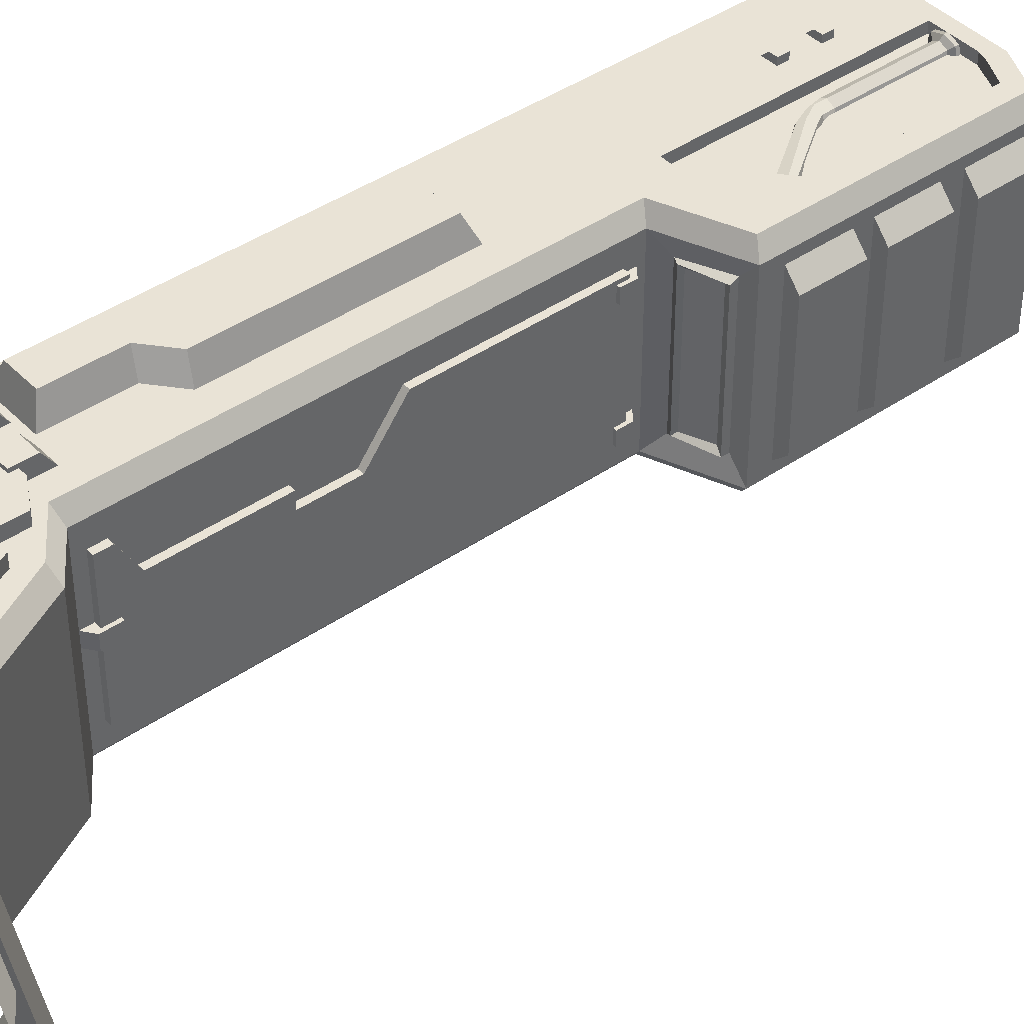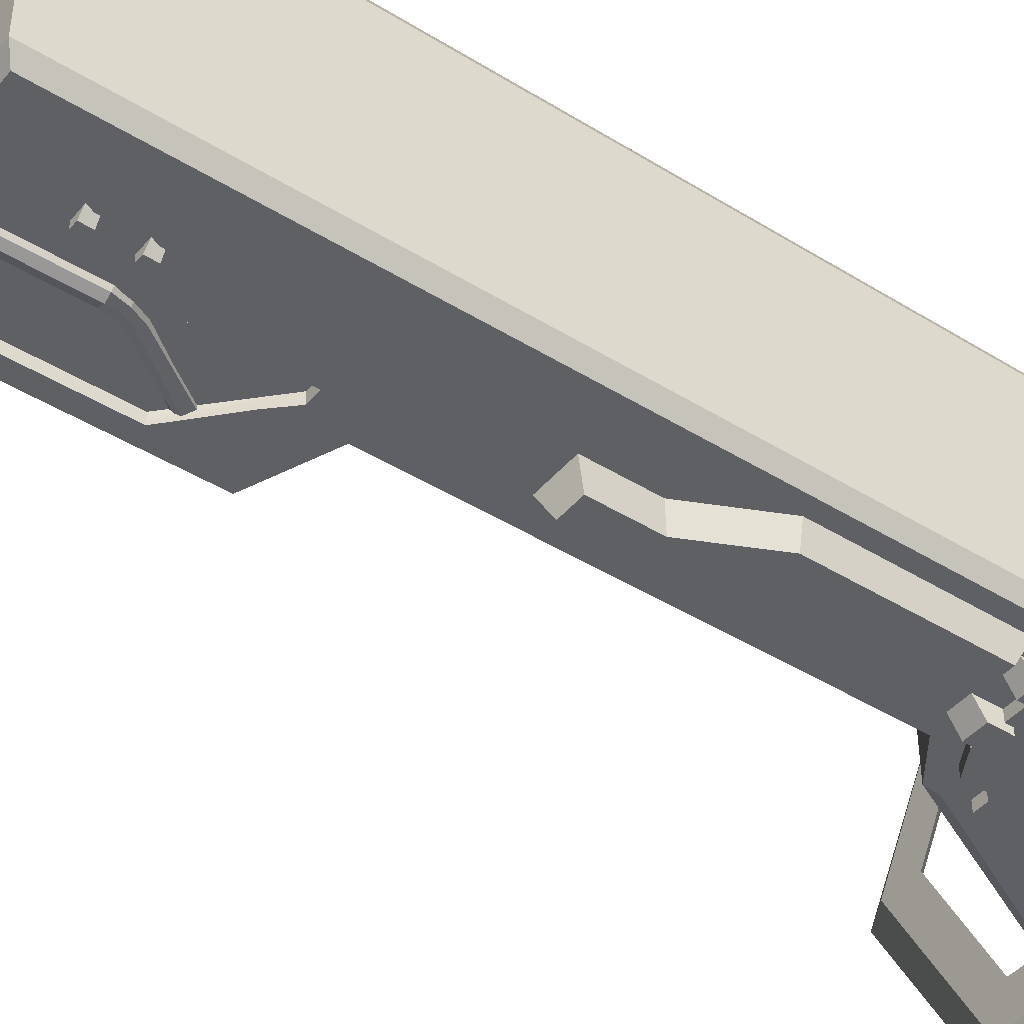
<metadata>
{"format":"obj","ext":"obj","renderer":"f3d","projection":"perspective","resolution":1024,"background":"white","views":[{"elev":42.1,"azim":50.4,"up":"+Z"},{"elev":-42.9,"azim":-126.5,"up":"+Z"}]}
</metadata>
<code>
v -14.45 74.46 -44.91
v -13.53 75.06 -45.2
v -14.45 75.06 -44.91
v -17.36 4.34 -46.07
v -17.36 2.542 -45.2
v -17.36 2.542 -46.07
v -21.32 7.636 -45.2
v -17.36 4.34 -45.2
v -21.32 7.636 -46.07
v -21.32 15.43 -45.2
v -21.32 15.43 -46.07
v -14.05 15.43 -45.2
v -14.05 15.43 -46.07
v -11.94 14.23 -45.2
v -11.94 14.23 -46.07
v -11.94 12.43 -45.2
v -11.94 12.43 -46.07
v -11.41 11.83 -45.2
v -11.41 11.83 -46.07
v -10.22 11.83 -45.2
v -10.22 11.83 -46.07
v -6.259 2.542 -45.2
v -6.259 2.542 -46.07
v -14.72 16.63 -46.64
v -14.72 17.52 -45.2
v -16.56 16.63 -46.64
v -16.56 17.52 -45.2
v -14.72 14.83 -46.64
v -16.56 14.83 -46.64
v -14.72 14.83 -45.2
v -16.56 14.83 -45.2
v -18.68 16.63 -46.64
v -18.68 17.52 -45.2
v -20.13 16.63 -46.64
v -20.13 17.52 -45.2
v -18.68 14.83 -46.64
v -20.13 14.83 -46.64
v -18.68 14.83 -45.2
v -20.13 14.83 -45.2
v -19.87 4.64 -46.35
v -18.28 4.04 -45.2
v -18.28 4.64 -46.35
v -19.87 4.04 -45.2
v -19.87 6.438 -46.35
v -18.28 6.438 -46.35
v -19.87 6.438 -45.2
v -18.28 6.438 -45.2
v -15.9 25.91 -25.92
v -18.02 42.7 -25.92
v -15.9 42.7 -25.92
v -20.79 18.72 -25.92
v -18.02 24.12 -25.92
v -18.02 18.72 -25.92
v -20.79 32.21 -25.92
v -18.02 37.9 -25.92
v -14.98 43.59 -28.07
v -14.98 25.62 -28.07
v -17.09 23.82 -28.07
v -17.09 17.82 -28.07
v -21.59 17.82 -28.07
v -21.59 32.51 -28.07
v -18.68 38.5 -28.07
v -18.68 43.59 -28.07
v -9.958 76.56 -44.05
v -23.44 76.56 -44.05
v -10.22 75.96 -45.2
v -22.77 75.96 -45.2
v -5.995 74.76 -44.05
v -6.919 74.46 -45.2
v -5.995 54.08 -44.05
v -6.919 54.68 -45.2
v -11.94 51.68 -44.05
v -12.87 52.28 -45.2
v -11.94 16.03 -44.05
v -12.87 15.73 -45.2
v -8.637 13.63 -44.05
v -9.562 13.33 -45.2
v -2.031 0.1449 -44.05
v -3.22 0.7442 -45.2
v -23.44 0.1449 -44.05
v -22.77 0.7442 -45.2
v -10.22 74.46 -45.2
v -11.15 74.76 -45.2
v -14.98 74.76 -45.2
v -14.98 55.28 -45.2
v -13.79 55.28 -45.2
v -12.34 56.78 -45.2
v -8.373 73.56 -45.2
v -8.373 60.37 -45.2
v -14.98 55.28 -44.34
v -14.98 74.76 -44.34
v -13.79 55.28 -44.34
v -11.15 74.76 -44.34
v -8.373 73.56 -44.34
v -8.373 60.37 -44.34
v -9.958 76.56 -28.94
v -23.44 76.56 -28.94
v -5.995 74.76 -28.94
v -5.995 54.08 -28.94
v -8.109 53.78 -42.18
v -10.22 52.88 -31.1
v -8.109 53.78 -31.1
v -10.22 52.88 -42.18
v -11.94 16.03 -28.94
v -11.94 51.68 -28.94
v -8.637 13.63 -28.94
v -2.031 0.1449 -28.94
v -23.44 0.1449 -28.94
v -10.22 75.96 -27.79
v -22.77 75.96 -27.79
v -6.919 74.46 -27.79
v -6.919 54.68 -27.79
v -12.87 52.28 -27.79
v -12.87 15.73 -27.79
v -9.562 13.33 -27.79
v -3.22 0.7442 -27.79
v -22.77 0.7442 -27.79
v -7.448 54.08 -42.47
v -7.448 54.08 -30.52
v -10.75 52.58 -42.47
v -10.75 52.58 -30.52
v -7.448 53.48 -42.47
v -7.448 53.48 -30.81
v -10.49 52.58 -42.47
v -10.49 52.58 -30.81
v -11.15 74.76 -27.79
v -10.22 74.46 -27.79
v -14.98 74.76 -27.79
v -14.98 55.28 -27.79
v -13.79 55.28 -27.79
v -12.34 56.78 -27.79
v -8.373 73.56 -27.79
v -8.373 60.37 -27.79
v -14.98 55.28 -28.65
v -14.98 74.76 -28.65
v -13.79 55.28 -28.65
v -8.373 73.56 -28.65
v -11.15 74.76 -28.65
v -8.373 60.37 -28.65
v -12.87 74.16 -28.36
v -12.87 74.16 -28.94
v -12.87 65.77 -28.36
v -12.87 65.77 -28.94
v -13.53 74.16 -28.07
v -13.53 65.77 -28.07
v -14.05 74.16 -28.36
v -14.05 65.77 -28.36
v -14.45 74.16 -28.94
v -14.45 65.77 -28.94
v -12.87 64.87 -28.36
v -12.6 64.87 -28.94
v -13.53 64.87 -28.07
v -13.79 64.57 -28.36
v -14.05 64.57 -28.94
v -12.34 63.97 -28.36
v -12.34 63.97 -28.94
v -12.87 63.67 -28.07
v -13.26 63.37 -28.36
v -13.53 63.37 -28.94
v -9.033 59.18 -28.36
v -8.637 59.48 -28.94
v -9.298 58.88 -28.07
v -9.958 58.58 -28.36
v -9.958 58.58 -28.94
v -14.45 75.06 -28.07
v -12.6 75.06 -28.07
v -13.53 75.06 -27.79
v -12.34 75.06 -28.94
v -12.34 74.46 -28.94
v -12.6 74.46 -28.07
v -13.53 74.46 -27.79
v -14.45 74.46 -28.07
v -14.72 74.46 -28.94
v -14.72 75.06 -28.94
v -12.87 65.77 -44.63
v -12.87 74.16 -44.05
v -12.87 74.16 -44.63
v -12.87 65.77 -44.05
v -13.53 65.77 -44.91
v -13.53 74.16 -44.91
v -14.05 65.77 -44.63
v -14.05 74.16 -44.63
v -14.45 65.77 -44.05
v -14.45 74.16 -44.05
v -12.87 64.87 -44.63
v -12.6 64.87 -44.05
v -13.53 64.87 -44.91
v -13.79 64.57 -44.63
v -14.05 64.57 -44.05
v -12.34 63.97 -44.63
v -12.34 63.97 -44.05
v -12.87 63.67 -44.91
v -13.26 63.37 -44.63
v -13.53 63.37 -44.05
v -9.033 59.18 -44.63
v -8.637 59.48 -44.05
v -9.298 58.88 -44.91
v -9.958 58.58 -44.63
v -9.958 58.58 -44.05
v -12.6 75.06 -44.91
v -12.34 75.06 -44.05
v -12.34 74.46 -44.05
v -12.6 74.46 -44.91
v -13.53 74.46 -45.2
v -14.72 74.46 -44.05
v -14.72 75.06 -44.05
v -11.15 50.49 -31.1
v -11.94 51.09 -32.25
v -11.15 50.49 -32.25
v -11.94 51.09 -31.1
v -11.15 49.29 -31.1
v -11.15 49.29 -32.25
v -11.94 49.29 -31.1
v -11.94 49.29 -32.25
v -11.15 50.49 -40.74
v -11.94 51.09 -41.89
v -11.15 50.49 -41.89
v -11.94 51.09 -40.74
v -11.15 49.29 -40.74
v -11.15 49.29 -41.89
v -11.94 49.29 -40.74
v -11.94 49.29 -41.89
v -11.41 18.12 -30.81
v -11.94 16.93 -30.81
v -11.94 18.12 -30.81
v -11.41 16.93 -30.81
v -11.41 19.62 -33.4
v -11.94 19.62 -33.4
v -11.41 28.61 -33.4
v -11.94 28.61 -33.4
v -11.41 28.61 -34.7
v -11.94 28.61 -34.7
v -11.41 32.81 -34.7
v -11.94 32.81 -34.7
v -11.41 35.8 -30.81
v -11.94 35.8 -30.81
v -11.41 50.19 -30.81
v -11.94 50.19 -30.81
v -11.41 50.19 -37.43
v -11.94 50.19 -37.43
v -11.41 50.19 -42.18
v -11.94 50.19 -42.18
v -11.41 35.8 -42.18
v -11.94 35.8 -42.18
v -11.41 32.81 -38.01
v -11.94 32.81 -38.01
v -11.41 28.61 -38.01
v -11.94 28.61 -38.01
v -11.41 28.61 -39.44
v -11.94 28.61 -39.44
v -11.41 19.62 -39.44
v -11.94 19.62 -39.44
v -11.41 18.12 -42.18
v -11.94 18.12 -42.18
v -11.41 16.93 -42.18
v -11.94 16.93 -42.18
v -11.41 16.93 -37.43
v -11.94 16.93 -37.43
v -17.36 4.34 -26.78
v -17.36 2.542 -28.07
v -17.36 4.34 -28.07
v -17.36 2.542 -26.78
v -21.32 7.636 -26.78
v -21.32 7.636 -28.07
v -21.32 15.43 -26.78
v -21.32 15.43 -28.07
v -14.05 15.43 -26.78
v -14.05 15.43 -28.07
v -11.94 14.23 -26.78
v -11.94 14.23 -28.07
v -11.94 12.43 -26.78
v -11.94 12.43 -28.07
v -11.41 11.83 -26.78
v -11.41 11.83 -28.07
v -10.22 11.83 -26.78
v -10.22 11.83 -28.07
v -6.259 2.542 -26.78
v -6.259 2.542 -28.07
v -0.8415 0.1449 -24.19
v 6.293 0.1449 -36.42
v -1.502 1.643 -26.49
v 4.179 1.643 -36.42
v -23.44 0.1449 -24.19
v -23.44 1.643 -26.49
v 0.8762 0.1449 -20.59
v -23.44 0.1449 -20.59
v 0.08338 1.643 -23.47
v -23.44 1.643 -23.47
v 10.26 0.1449 -36.42
v 7.615 1.643 -36.42
v 0.8762 0.1449 -52.97
v 0.08338 1.643 -49.95
v -23.44 0.1449 -52.97
v -23.44 1.643 -49.95
v -0.8415 0.1449 -49.38
v -23.44 0.1449 -49.38
v -1.502 1.643 -46.93
v -23.44 1.643 -46.93
v -4.805 73.26 -41.89
v -5.995 68.76 -43.04
v -4.805 68.76 -41.89
v -5.995 73.26 -43.04
v -4.805 73.26 -31.1
v -4.805 68.76 -31.1
v -5.995 73.26 -29.8
v -5.995 68.76 -29.8
v -4.805 66.97 -41.89
v -5.995 62.17 -43.04
v -4.805 62.17 -41.89
v -5.995 66.97 -43.04
v -4.805 66.97 -31.1
v -4.805 62.17 -31.1
v -5.995 66.97 -29.8
v -5.995 62.17 -29.8
v -4.805 60.67 -41.89
v -5.995 55.88 -43.04
v -4.805 55.88 -41.89
v -5.995 60.67 -43.04
v -4.805 60.67 -31.1
v -4.805 55.88 -31.1
v -5.995 60.67 -29.8
v -5.995 55.88 -29.8
v -22.25 1.943 -25.34
v -22.25 0.1449 -18.72
v -22.25 0.1449 -25.34
v -22.25 1.943 -20.59
v -22.25 0.7442 -18.72
v -16.56 1.943 -25.34
v -16.56 0.1449 -25.34
v -16.56 0.7442 -18.72
v -16.56 0.1449 -18.72
v -16.56 1.943 -20.59
v -15.9 42.7 -46.93
v -18.02 42.7 -46.93
v -15.9 25.91 -46.93
v -18.02 18.72 -46.93
v -18.02 24.12 -46.93
v -20.79 18.72 -46.93
v -20.79 32.21 -46.93
v -18.02 37.9 -46.93
v -14.98 25.62 -44.91
v -14.98 43.59 -44.91
v -17.09 23.82 -44.91
v -17.09 17.82 -44.91
v -21.59 17.82 -44.91
v -21.59 32.51 -44.91
v -18.68 38.5 -44.91
v -18.68 43.59 -44.91
v -16.56 16.63 -26.49
v -14.72 17.52 -27.79
v -14.72 16.63 -26.49
v -16.56 17.52 -27.79
v -16.56 14.83 -26.49
v -14.72 14.83 -26.49
v -16.56 14.83 -27.79
v -14.72 14.83 -27.79
v -20.13 16.63 -26.49
v -18.68 17.52 -27.79
v -18.68 16.63 -26.49
v -20.13 17.52 -27.79
v -20.13 14.83 -26.49
v -18.68 14.83 -26.49
v -20.13 14.83 -27.79
v -18.68 14.83 -27.79
v -18.28 4.64 -26.49
v -18.28 4.04 -28.07
v -19.87 4.64 -26.49
v -19.87 4.04 -28.07
v -18.28 6.438 -26.49
v -19.87 6.438 -26.49
v -18.28 6.438 -28.07
v -19.87 6.438 -28.07
v -11.15 16.63 -36.71
v -11.94 16.03 -36.71
v -11.15 16.63 -35.56
v -11.94 16.03 -35.56
v -11.15 18.12 -36.71
v -11.15 18.12 -35.56
v -11.94 18.12 -36.71
v -11.94 18.12 -35.56
v -17.75 68.76 -27.21
v -18.28 69.66 -28.07
v -17.75 69.66 -27.21
v -18.68 68.76 -28.07
v -17.09 68.76 -27.21
v -17.09 69.66 -27.21
v -17.09 68.76 -28.07
v -17.09 69.66 -28.07
v -17.75 65.47 -27.21
v -18.28 66.37 -28.07
v -17.75 66.37 -27.21
v -18.68 65.47 -28.07
v -17.09 65.47 -27.21
v -17.09 66.37 -27.21
v -17.09 65.47 -28.07
v -17.09 66.37 -28.07
v -17.75 66.37 -45.78
v -18.28 65.47 -44.91
v -17.75 65.47 -45.78
v -18.68 66.37 -44.91
v -17.09 66.37 -45.78
v -17.09 65.47 -45.78
v -17.09 66.37 -44.91
v -17.09 65.47 -44.91
v -17.75 69.66 -45.78
v -18.28 68.76 -44.91
v -17.75 68.76 -45.78
v -18.68 69.66 -44.91
v -17.09 69.66 -45.78
v -17.09 68.76 -45.78
v -17.09 69.66 -44.91
v -17.09 68.76 -44.91
v -11.15 1.943 -25.34
v -11.15 0.1449 -18.72
v -11.15 0.1449 -25.34
v -11.15 1.943 -20.59
v -11.15 0.7442 -18.72
v -5.07 1.943 -25.34
v -5.07 0.1449 -25.34
v -5.07 0.7442 -18.72
v -5.07 0.1449 -18.72
v -5.07 1.943 -20.59
v -11.15 0.1449 -48.51
v -11.15 0.1449 -55.42
v -11.15 1.943 -48.51
v -11.15 1.943 -53.26
v -11.15 0.7442 -55.42
v -5.07 1.943 -48.51
v -5.07 0.1449 -48.51
v -5.07 0.1449 -55.42
v -5.07 0.7442 -55.42
v -5.07 1.943 -53.26
v -22.25 0.1449 -48.51
v -22.25 0.1449 -55.42
v -22.25 1.943 -48.51
v -22.25 1.943 -53.26
v -22.25 0.7442 -55.42
v -16.17 1.943 -48.51
v -16.17 0.1449 -48.51
v -16.17 0.1449 -55.42
v -16.17 0.7442 -55.42
v -16.17 1.943 -53.26
g C:\Risen3D\Md2\Strikeback\Zuil\
f 3 2 1
f 6 5 4
f 9 8 7
f 4 8 9
f 11 7 10
f 9 7 11
f 13 10 12
f 11 10 13
f 15 12 14
f 13 12 15
f 17 14 16
f 15 14 17
f 19 16 18
f 17 16 19
f 21 18 20
f 19 18 21
f 23 20 22
f 21 20 23
f 6 22 5
f 23 22 6
f 22 20 5
f 5 20 8
f 20 18 8
f 8 18 7
f 7 18 10
f 18 16 10
f 10 16 12
f 12 16 14
f 6 21 23
f 4 21 6
f 4 19 21
f 9 19 4
f 11 19 9
f 11 17 19
f 13 17 11
f 15 17 13
f 26 25 24
f 27 25 26
f 29 24 28
f 26 24 29
f 31 28 30
f 29 28 31
f 25 30 24
f 24 30 28
f 26 31 27
f 29 31 26
f 34 33 32
f 35 33 34
f 37 32 36
f 34 32 37
f 39 36 38
f 37 36 39
f 33 38 32
f 32 38 36
f 34 39 35
f 37 39 34
f 42 41 40
f 40 41 43
f 45 42 44
f 44 42 40
f 47 45 46
f 46 45 44
f 42 47 41
f 45 47 42
f 43 46 40
f 40 46 44
f 50 49 48
f 53 52 51
f 51 52 54
f 52 48 54
f 54 48 55
f 48 49 55
f 57 56 48
f 50 48 56
f 58 57 52
f 48 52 57
f 59 58 53
f 52 53 58
f 60 59 51
f 53 51 59
f 61 60 54
f 51 54 60
f 62 61 55
f 54 55 61
f 63 62 49
f 55 49 62
f 56 63 50
f 49 50 63
f 66 65 64
f 65 66 67
f 69 64 68
f 64 69 66
f 71 68 70
f 68 71 69
f 73 70 72
f 70 73 71
f 75 72 74
f 72 75 73
f 77 74 76
f 74 77 75
f 79 76 78
f 76 79 77
f 81 78 80
f 78 81 79
f 67 80 65
f 80 67 81
f 81 73 75
f 81 77 79
f 77 81 75
f 83 66 82
f 83 67 66
f 84 67 83
f 84 81 67
f 85 81 84
f 86 81 85
f 86 73 81
f 86 87 73
f 66 88 82
f 69 88 66
f 71 88 69
f 71 89 88
f 73 89 71
f 87 89 73
f 84 90 85
f 90 84 91
f 91 92 90
f 94 91 93
f 95 91 94
f 95 92 91
f 94 82 88
f 93 82 94
f 83 82 93
f 88 95 94
f 95 88 89
f 92 87 86
f 92 89 87
f 95 89 92
f 83 91 84
f 91 83 93
f 85 92 86
f 92 85 90
f 97 96 65
f 64 65 96
f 96 98 64
f 68 64 98
f 98 99 68
f 70 68 99
f 102 101 100
f 103 100 101
f 105 104 72
f 74 72 104
f 104 106 74
f 76 74 106
f 106 107 76
f 78 76 107
f 108 97 80
f 65 80 97
f 96 97 109
f 110 109 97
f 98 96 111
f 109 111 96
f 99 98 112
f 111 112 98
f 105 99 113
f 112 113 99
f 104 105 114
f 113 114 105
f 106 104 115
f 114 115 104
f 107 106 116
f 115 116 106
f 116 117 107
f 97 108 110
f 117 110 108
f 70 99 118
f 119 118 99
f 72 70 120
f 118 120 70
f 105 72 121
f 120 121 72
f 99 105 119
f 121 119 105
f 118 119 122
f 123 122 119
f 120 118 124
f 122 124 118
f 121 120 125
f 124 125 120
f 119 121 123
f 125 123 121
f 122 123 100
f 102 100 123
f 124 122 103
f 100 103 122
f 125 124 101
f 103 101 124
f 123 125 102
f 101 102 125
f 114 113 117
f 116 115 117
f 114 117 115
f 127 109 126
f 109 110 126
f 126 110 128
f 110 117 128
f 128 117 129
f 129 117 130
f 117 113 130
f 113 131 130
f 127 132 109
f 109 132 111
f 111 132 112
f 132 133 112
f 112 133 113
f 113 133 131
f 129 134 128
f 135 128 134
f 134 136 135
f 138 135 137
f 137 135 139
f 135 136 139
f 132 127 137
f 137 127 138
f 138 127 126
f 137 139 132
f 133 132 139
f 130 131 136
f 131 133 136
f 136 133 139
f 128 135 126
f 138 126 135
f 130 136 129
f 134 129 136
f 142 141 140
f 141 142 143
f 145 140 144
f 140 145 142
f 147 144 146
f 144 147 145
f 149 146 148
f 146 149 147
f 150 143 142
f 143 150 151
f 152 142 145
f 142 152 150
f 153 145 147
f 145 153 152
f 154 147 149
f 147 154 153
f 155 151 150
f 151 155 156
f 157 150 152
f 150 157 155
f 158 152 153
f 152 158 157
f 159 153 154
f 153 159 158
f 160 156 155
f 156 160 161
f 162 155 157
f 155 162 160
f 163 157 158
f 157 163 162
f 164 158 159
f 158 164 163
f 167 166 165
f 166 168 165
f 169 140 141
f 140 169 170
f 170 144 140
f 144 170 171
f 171 146 144
f 146 171 172
f 172 148 146
f 148 172 173
f 167 172 171
f 172 167 165
f 166 171 170
f 171 166 167
f 168 170 169
f 170 168 166
f 165 173 172
f 173 165 174
f 177 176 175
f 178 175 176
f 180 177 179
f 175 179 177
f 182 180 181
f 179 181 180
f 184 182 183
f 181 183 182
f 175 178 185
f 186 185 178
f 179 175 187
f 185 187 175
f 181 179 188
f 187 188 179
f 183 181 189
f 188 189 181
f 185 186 190
f 191 190 186
f 187 185 192
f 190 192 185
f 188 187 193
f 192 193 187
f 189 188 194
f 193 194 188
f 190 191 195
f 196 195 191
f 192 190 197
f 195 197 190
f 193 192 198
f 197 198 192
f 194 193 199
f 198 199 193
f 3 200 2
f 3 201 200
f 176 177 202
f 203 202 177
f 177 180 203
f 204 203 180
f 180 182 204
f 1 204 182
f 182 184 1
f 205 1 184
f 204 1 2
f 4 5 8
f 203 204 200
f 2 200 204
f 202 203 201
f 200 201 203
f 1 205 3
f 206 3 205
f 209 208 207
f 207 208 210
f 212 209 211
f 211 209 207
f 214 212 213
f 213 212 211
f 209 214 208
f 212 214 209
f 210 213 207
f 207 213 211
f 217 216 215
f 215 216 218
f 220 217 219
f 219 217 215
f 222 220 221
f 221 220 219
f 217 222 216
f 220 222 217
f 218 221 215
f 215 221 219
f 225 224 223
f 223 224 226
f 228 225 227
f 227 225 223
f 230 228 229
f 229 228 227
f 232 230 231
f 231 230 229
f 234 232 233
f 233 232 231
f 236 234 235
f 235 234 233
f 238 236 237
f 237 236 235
f 240 238 239
f 239 238 237
f 242 240 241
f 241 240 239
f 244 242 243
f 243 242 241
f 246 244 245
f 245 244 243
f 248 246 247
f 247 246 245
f 250 248 249
f 249 248 247
f 252 250 251
f 251 250 249
f 254 252 253
f 253 252 251
f 256 254 255
f 255 254 253
f 258 256 257
f 257 256 255
f 224 258 226
f 226 258 257
f 241 239 243
f 255 253 257
f 253 251 257
f 249 247 251
f 229 227 231
f 226 257 223
f 223 257 227
f 237 235 239
f 239 235 243
f 243 235 245
f 235 233 245
f 245 233 247
f 233 231 247
f 257 251 227
f 251 247 227
f 227 247 231
f 261 260 259
f 259 260 262
f 264 261 263
f 263 261 259
f 266 264 265
f 265 264 263
f 268 266 267
f 267 266 265
f 270 268 269
f 269 268 267
f 272 270 271
f 271 270 269
f 274 272 273
f 273 272 271
f 276 274 275
f 275 274 273
f 278 276 277
f 277 276 275
f 260 278 262
f 262 278 277
f 260 276 278
f 261 276 260
f 261 274 276
f 264 274 261
f 266 274 264
f 266 272 274
f 268 272 266
f 270 272 268
f 277 275 262
f 262 275 259
f 275 273 259
f 259 273 263
f 263 273 265
f 273 271 265
f 265 271 267
f 267 271 269
f 281 280 279
f 282 280 281
f 284 279 283
f 281 279 284
f 287 286 285
f 288 286 287
f 290 285 289
f 287 285 290
f 292 289 291
f 290 289 292
f 294 291 293
f 292 291 294
f 297 296 295
f 298 296 297
f 282 295 280
f 297 295 282
f 297 294 298
f 297 292 294
f 297 290 292
f 282 290 297
f 282 287 290
f 281 287 282
f 281 288 287
f 284 288 281
f 301 300 299
f 299 300 302
f 304 301 303
f 303 301 299
f 306 304 305
f 305 304 303
f 300 304 306
f 300 301 304
f 305 303 302
f 303 299 302
f 309 308 307
f 307 308 310
f 312 309 311
f 311 309 307
f 314 312 313
f 313 312 311
f 308 312 314
f 308 309 312
f 313 311 310
f 311 307 310
f 317 316 315
f 315 316 318
f 320 317 319
f 319 317 315
f 322 320 321
f 321 320 319
f 316 320 322
f 316 317 320
f 321 319 318
f 319 315 318
f 325 324 323
f 323 324 326
f 326 324 327
f 323 328 325
f 329 325 328
f 331 329 330
f 330 329 332
f 332 329 328
f 330 327 331
f 324 331 327
f 326 332 323
f 328 323 332
f 327 330 326
f 332 326 330
f 335 334 333
f 338 337 336
f 339 337 338
f 339 335 337
f 340 335 339
f 340 334 335
f 335 342 341
f 342 335 333
f 337 341 343
f 341 337 335
f 336 343 344
f 343 336 337
f 338 344 345
f 344 338 336
f 339 345 346
f 345 339 338
f 340 346 347
f 346 340 339
f 334 347 348
f 347 334 340
f 333 348 342
f 348 333 334
f 351 350 349
f 349 350 352
f 354 351 353
f 353 351 349
f 356 354 355
f 355 354 353
f 351 356 350
f 354 356 351
f 352 355 349
f 349 355 353
f 359 358 357
f 357 358 360
f 362 359 361
f 361 359 357
f 364 362 363
f 363 362 361
f 359 364 358
f 362 364 359
f 360 363 357
f 357 363 361
f 367 366 365
f 368 366 367
f 370 365 369
f 367 365 370
f 372 369 371
f 370 369 372
f 366 371 365
f 365 371 369
f 367 372 368
f 370 372 367
f 375 374 373
f 376 374 375
f 378 373 377
f 375 373 378
f 380 377 379
f 378 377 380
f 374 379 373
f 373 379 377
f 375 380 376
f 378 380 375
f 383 382 381
f 381 382 384
f 386 383 385
f 385 383 381
f 388 386 387
f 387 386 385
f 383 388 382
f 386 388 383
f 384 387 381
f 381 387 385
f 391 390 389
f 389 390 392
f 394 391 393
f 393 391 389
f 396 394 395
f 395 394 393
f 391 396 390
f 394 396 391
f 392 395 389
f 389 395 393
f 399 398 397
f 397 398 400
f 402 399 401
f 401 399 397
f 404 402 403
f 403 402 401
f 399 404 398
f 402 404 399
f 400 403 397
f 397 403 401
f 407 406 405
f 405 406 408
f 410 407 409
f 409 407 405
f 412 410 411
f 411 410 409
f 407 412 406
f 410 412 407
f 408 411 405
f 405 411 409
f 415 414 413
f 413 414 416
f 416 414 417
f 413 418 415
f 419 415 418
f 421 419 420
f 420 419 422
f 422 419 418
f 420 417 421
f 414 421 417
f 416 422 413
f 418 413 422
f 417 420 416
f 422 416 420
f 425 424 423
f 426 424 425
f 427 424 426
f 423 428 425
f 428 423 429
f 431 429 430
f 432 429 431
f 428 429 432
f 430 427 431
f 427 430 424
f 425 432 426
f 432 425 428
f 426 431 427
f 431 426 432
f 435 434 433
f 436 434 435
f 437 434 436
f 433 438 435
f 438 433 439
f 441 439 440
f 442 439 441
f 438 439 442
f 440 437 441
f 437 440 434
f 435 442 436
f 442 435 438
f 436 441 437
f 441 436 442

</code>
